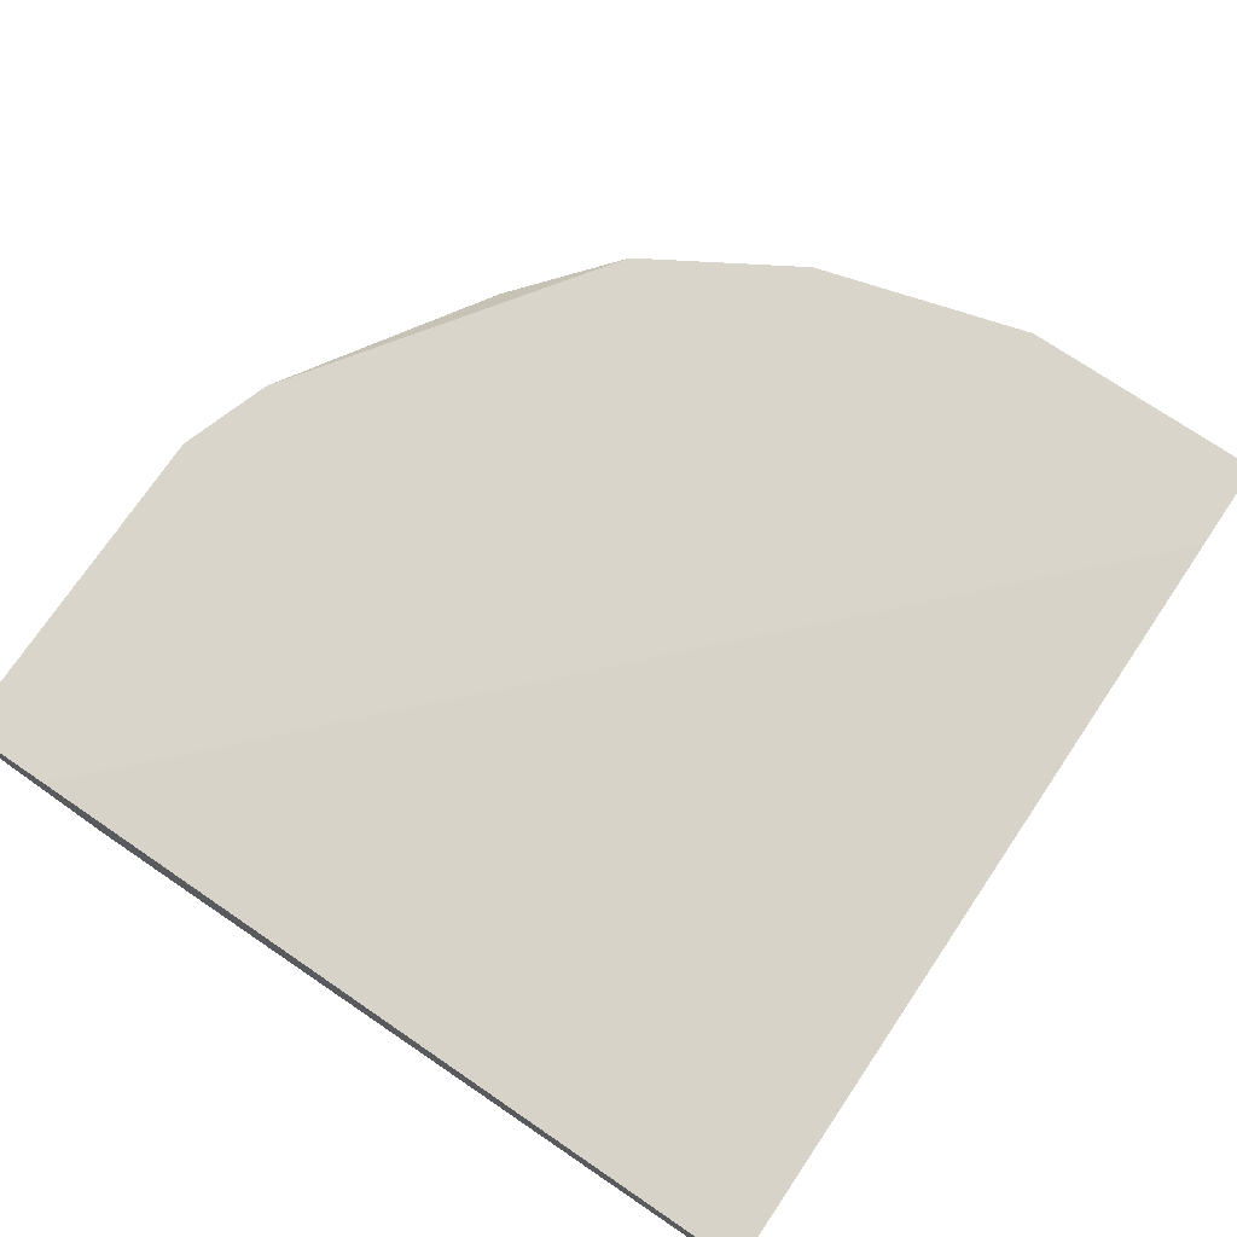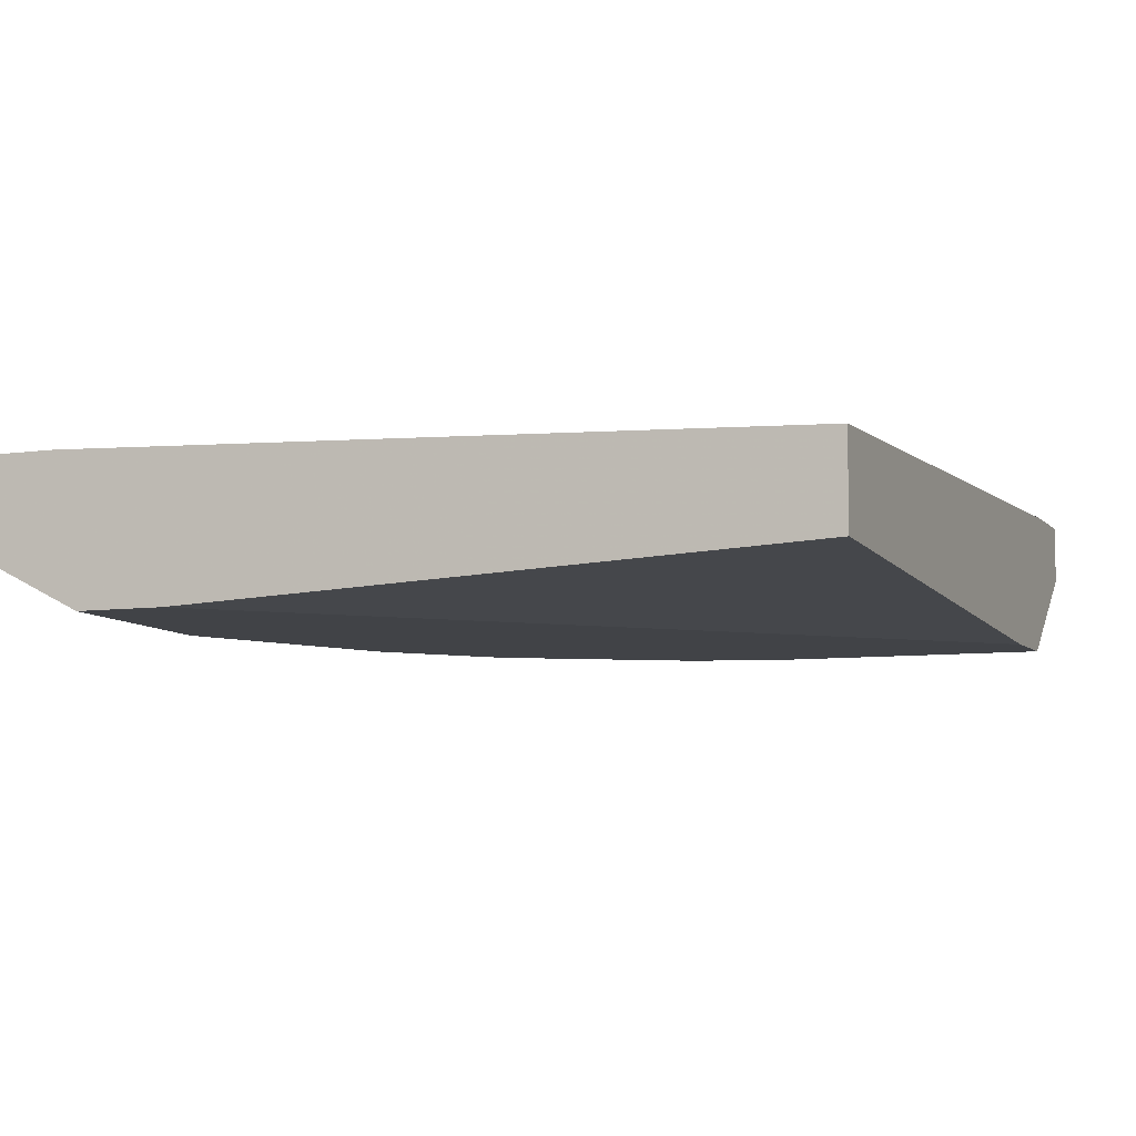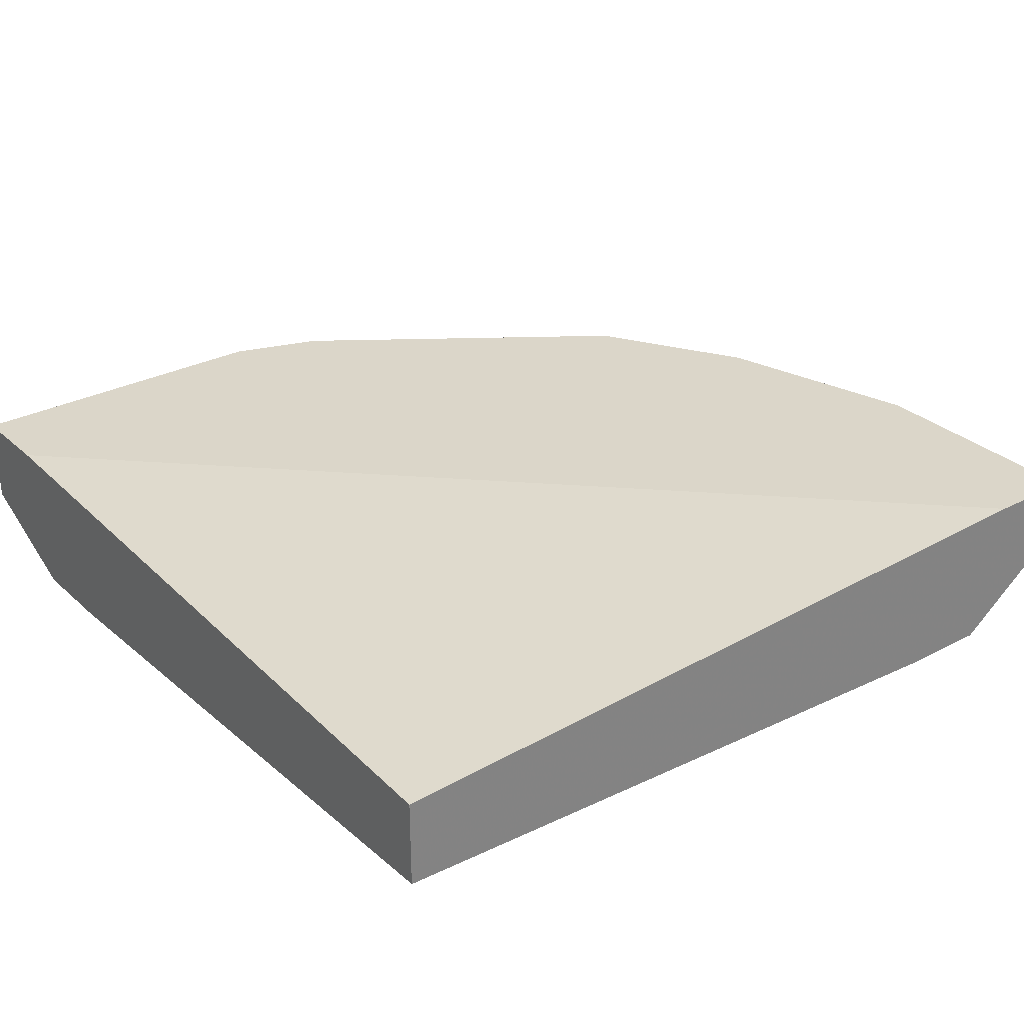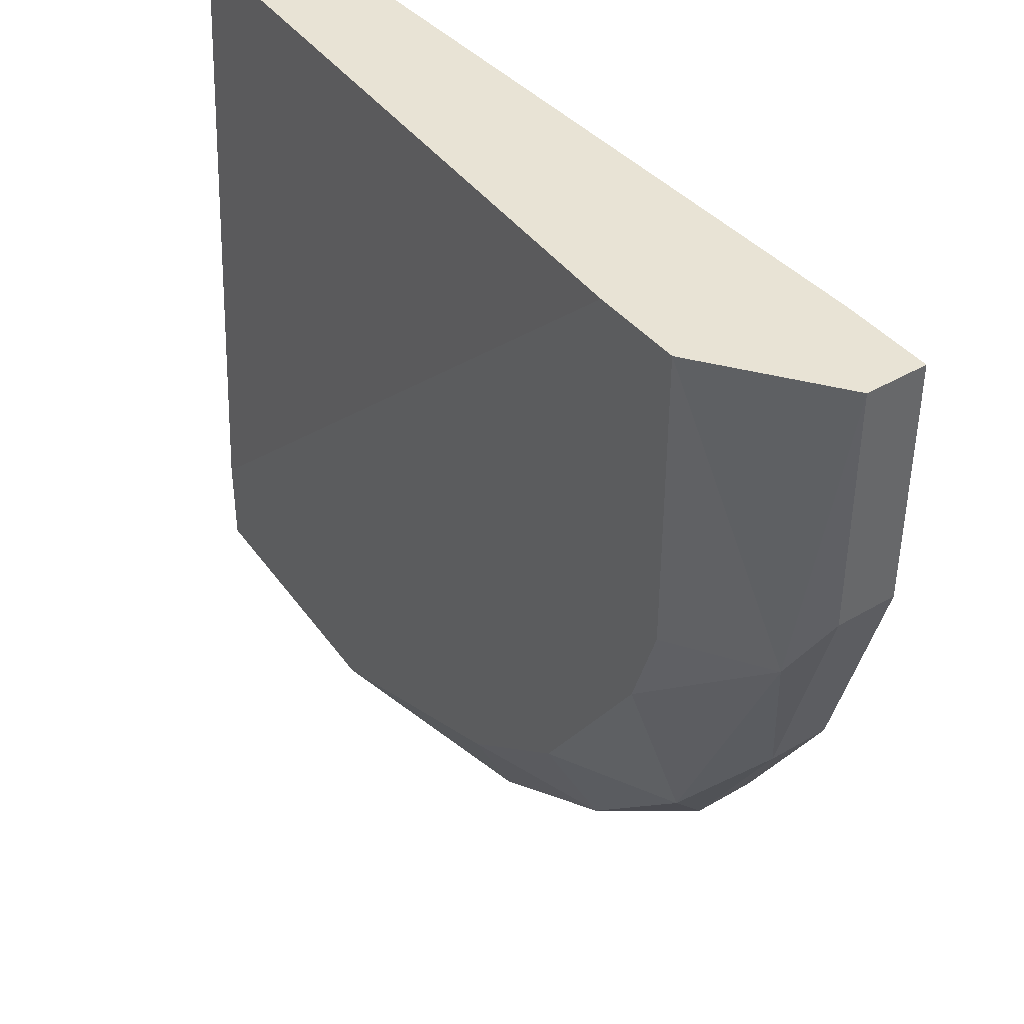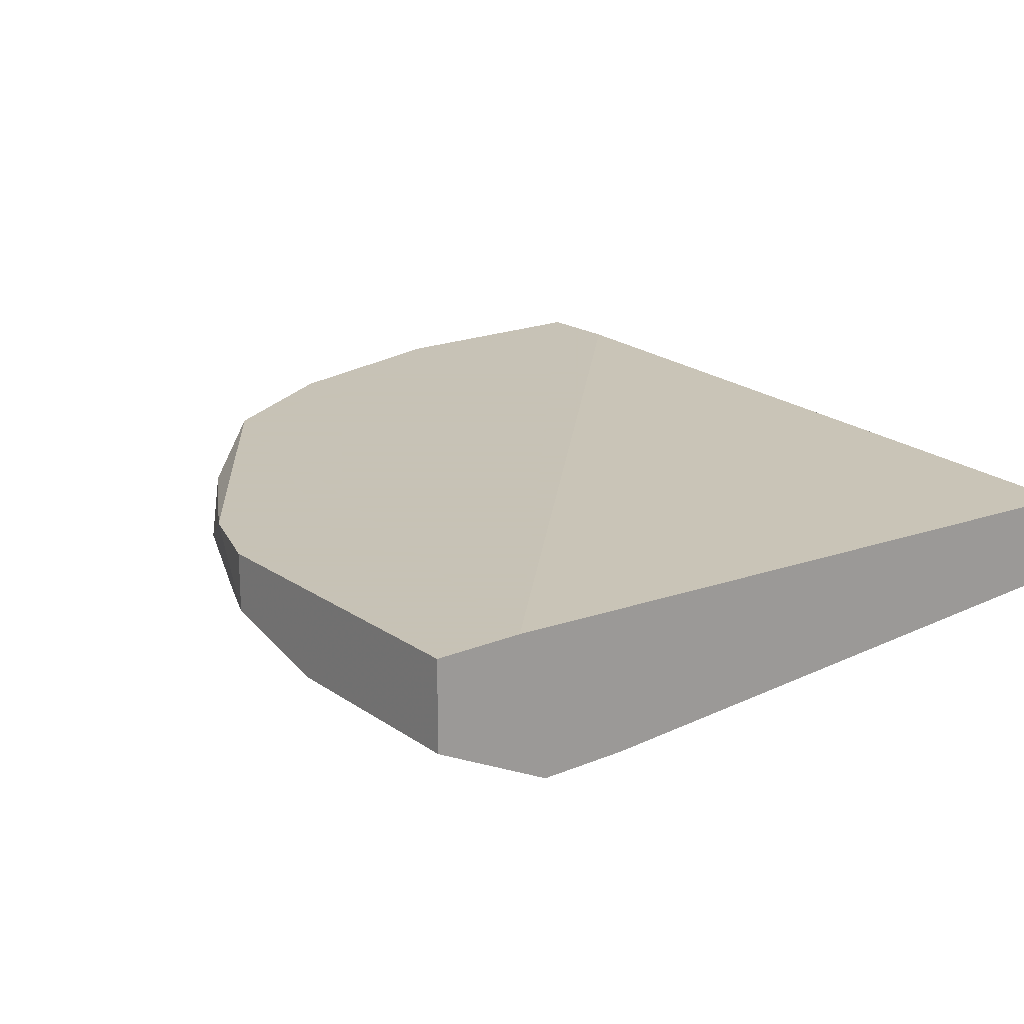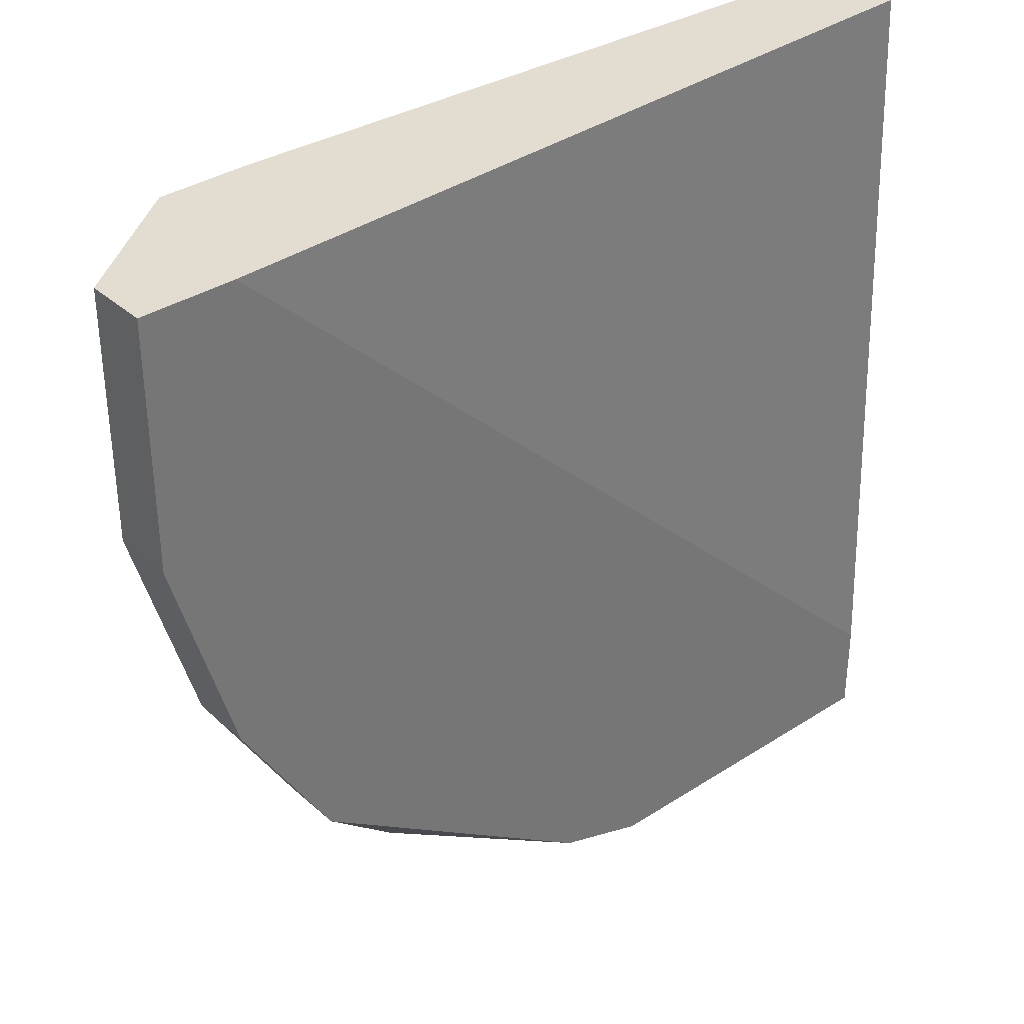
<metadata>
{"format":"obj","ext":"obj","renderer":"f3d","projection":"perspective","resolution":1024,"background":"white","views":[{"elev":74.2,"azim":124.1,"up":"+Z"},{"elev":-7.1,"azim":112.6,"up":"+Z"},{"elev":29.8,"azim":142.6,"up":"+Z"},{"elev":41.2,"azim":-125.5,"up":"+Y"},{"elev":19.1,"azim":52.1,"up":"+Z"},{"elev":35.4,"azim":-40.5,"up":"+Y"}]}
</metadata>
<code>
v -0.05115 -0.06093 0.008523
v -0.02773 -0.0414 0.007546
v -0.02773 -0.06581 0.008523
v -0.03554 -0.06581 0.003641
v -0.05213 -0.0414 0.003641
v -0.05604 -0.0414 0.008523
v -0.02773 -0.0414 0.004618
v -0.05115 -0.0541 0.003641
v -0.02773 -0.06483 0.003641
v -0.03847 -0.06874 0.00657
v -0.04725 -0.06385 0.005595
v -0.05506 -0.05117 0.005595
v -0.02773 -0.06874 0.008523
v -0.0414 -0.06776 0.008523
v -0.02773 -0.06874 0.005595
v -0.05408 -0.05604 0.00657
v -0.05604 -0.04921 0.008523
v -0.04334 -0.06288 0.003641
v -0.05604 -0.0414 0.00657
v -0.05311 -0.0414 0.008523
v -0.02773 -0.0619 0.003641
v -0.0492 -0.0414 0.003641
v -0.05115 -0.05995 0.005595
v -0.04237 -0.06678 0.005595
v -0.04822 -0.06385 0.007546
v -0.04725 -0.05995 0.003641
v -0.03456 -0.06874 0.005595
v -0.05604 -0.04921 0.00657
v -0.03847 -0.06874 0.008523
v -0.05408 -0.05604 0.008523
v -0.05213 -0.05117 0.003641
v -0.0453 -0.06581 0.00657
v -0.05115 -0.06093 0.00657
f 11 25 33
f 2 5 6
f 1 3 6
f 2 3 7
f 5 2 7
f 5 4 8
f 4 5 9
f 7 3 9
f 3 1 13
f 9 3 13
f 13 1 14
f 4 9 15
f 9 13 15
f 13 10 15
f 1 6 17
f 8 4 18
f 6 5 19
f 5 12 19
f 17 6 19
f 3 2 20
f 2 6 20
f 6 3 20
f 9 5 21
f 7 9 21
f 5 7 22
f 21 5 22
f 7 21 22
f 12 8 23
f 16 12 23
f 18 4 24
f 11 18 24
f 14 1 25
f 8 18 26
f 18 11 26
f 11 23 26
f 23 8 26
f 4 15 27
f 15 10 27
f 24 4 27
f 10 24 27
f 12 16 28
f 16 17 28
f 19 12 28
f 17 19 28
f 10 13 29
f 14 10 29
f 13 14 29
f 16 1 30
f 17 16 30
f 1 17 30
f 5 8 31
f 12 5 31
f 8 12 31
f 10 14 32
f 24 10 32
f 11 24 32
f 14 25 32
f 25 11 32
f 1 16 33
f 23 11 33
f 16 23 33
f 25 1 33

</code>
